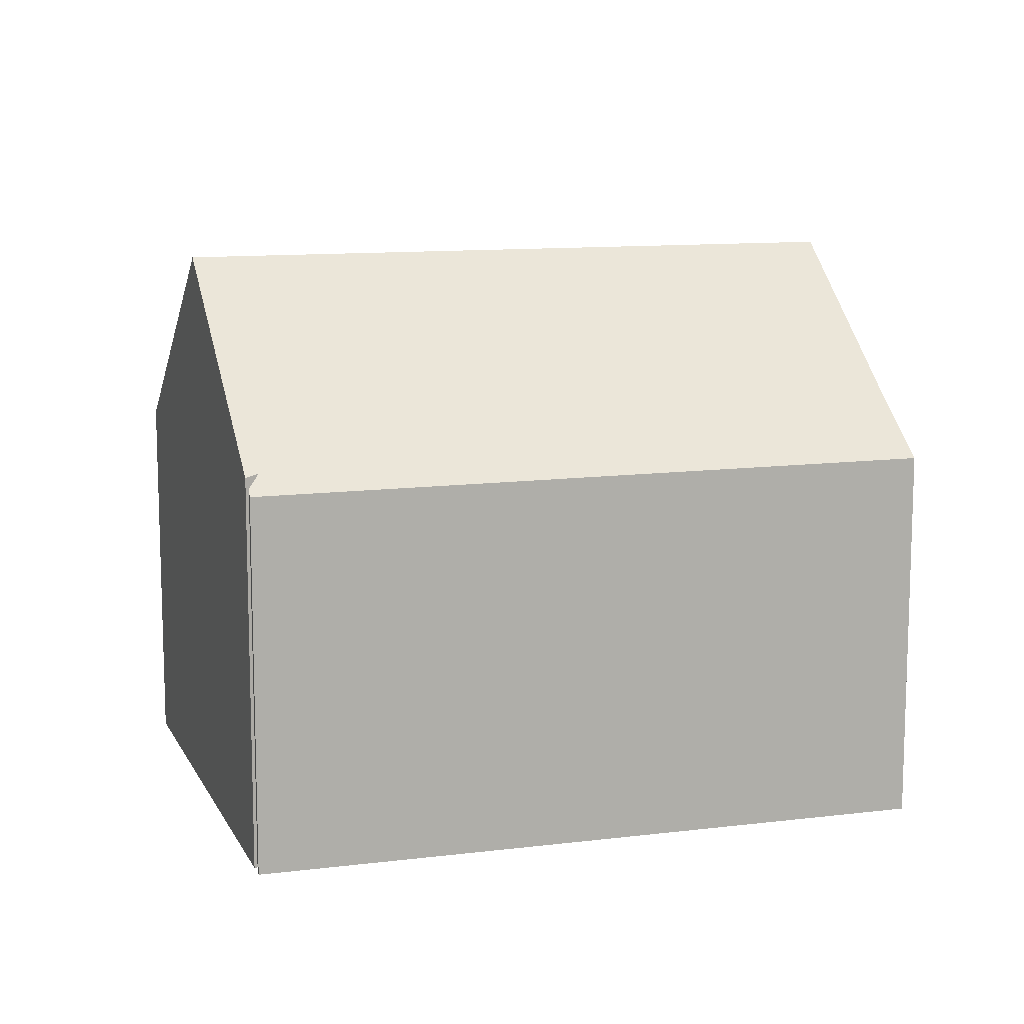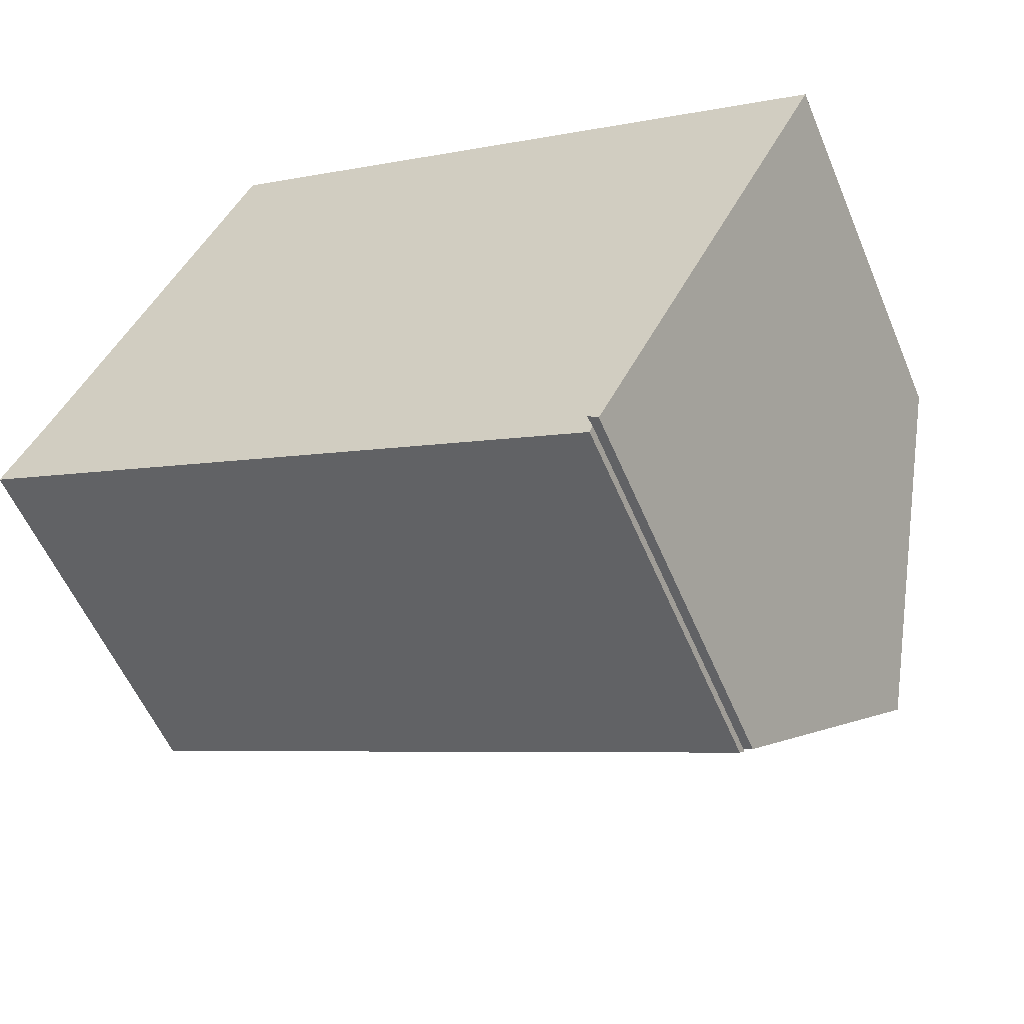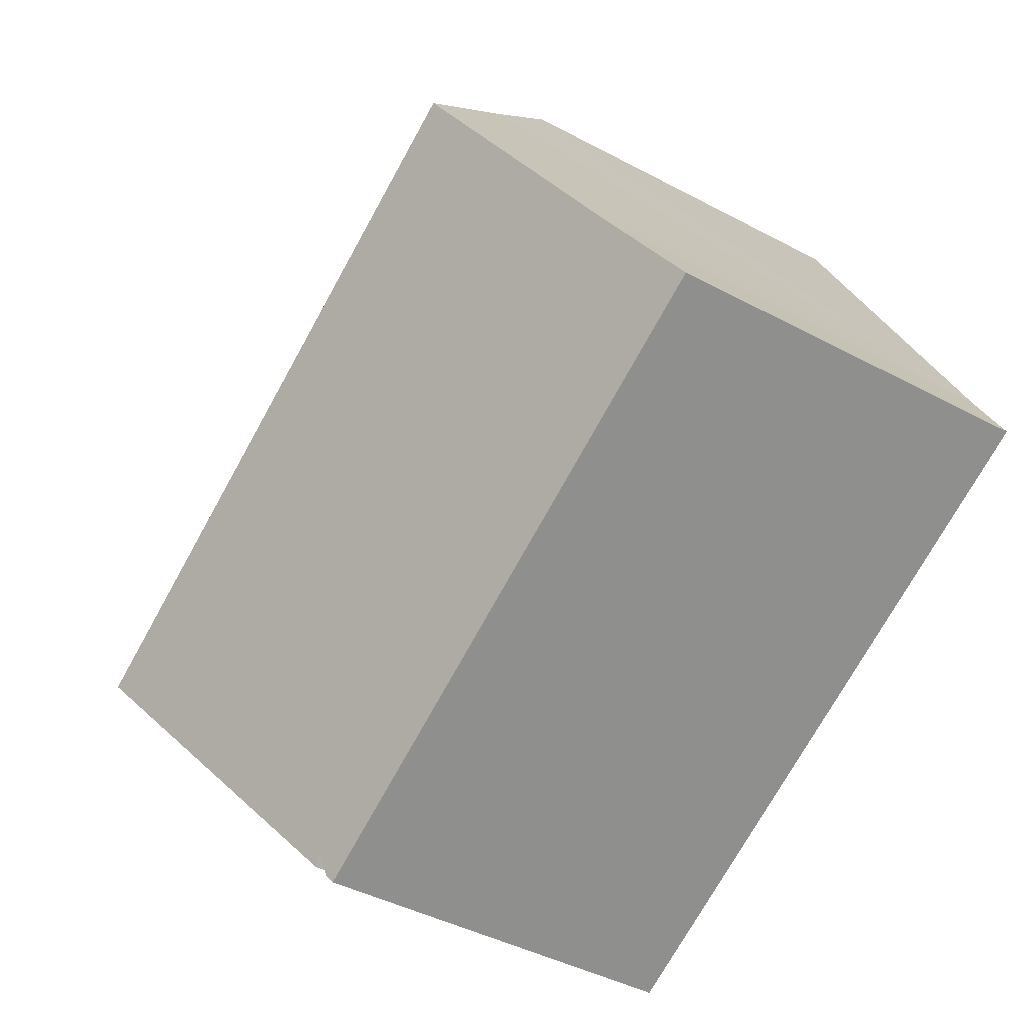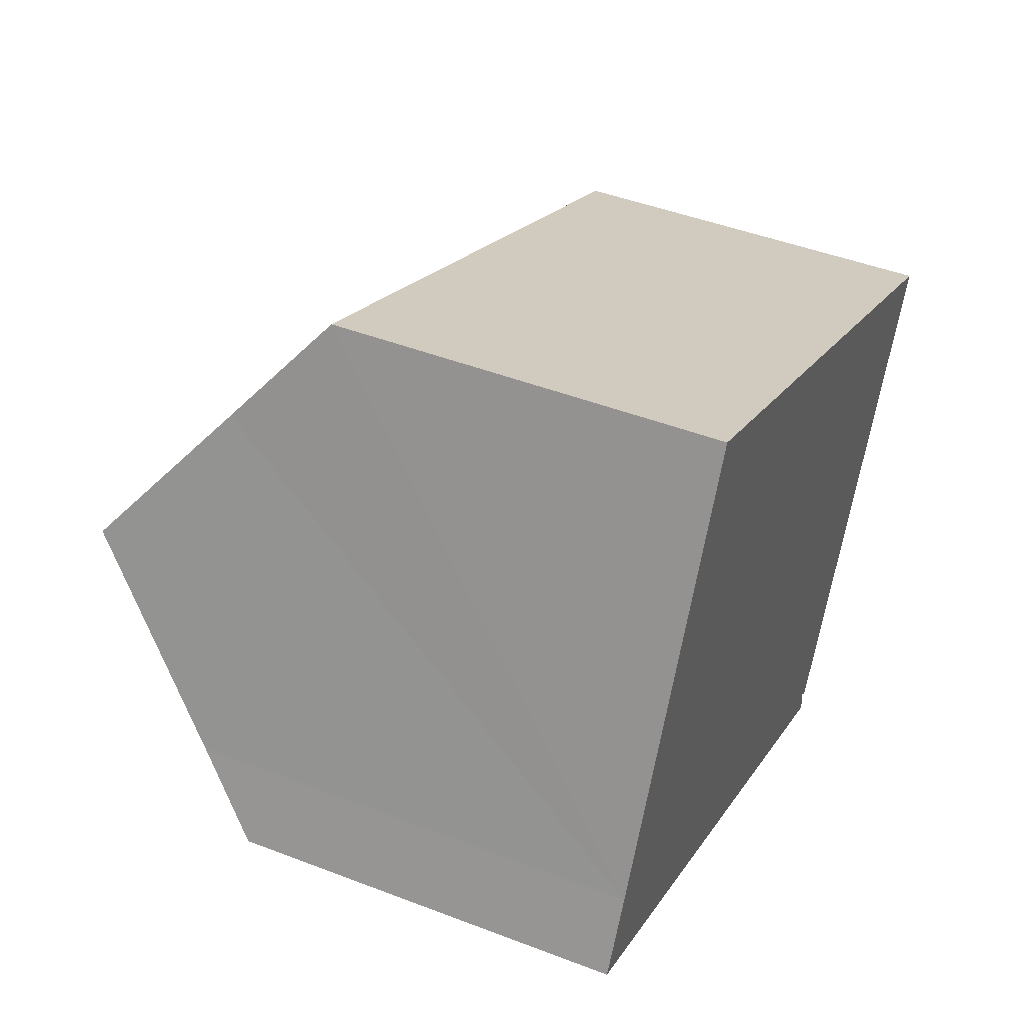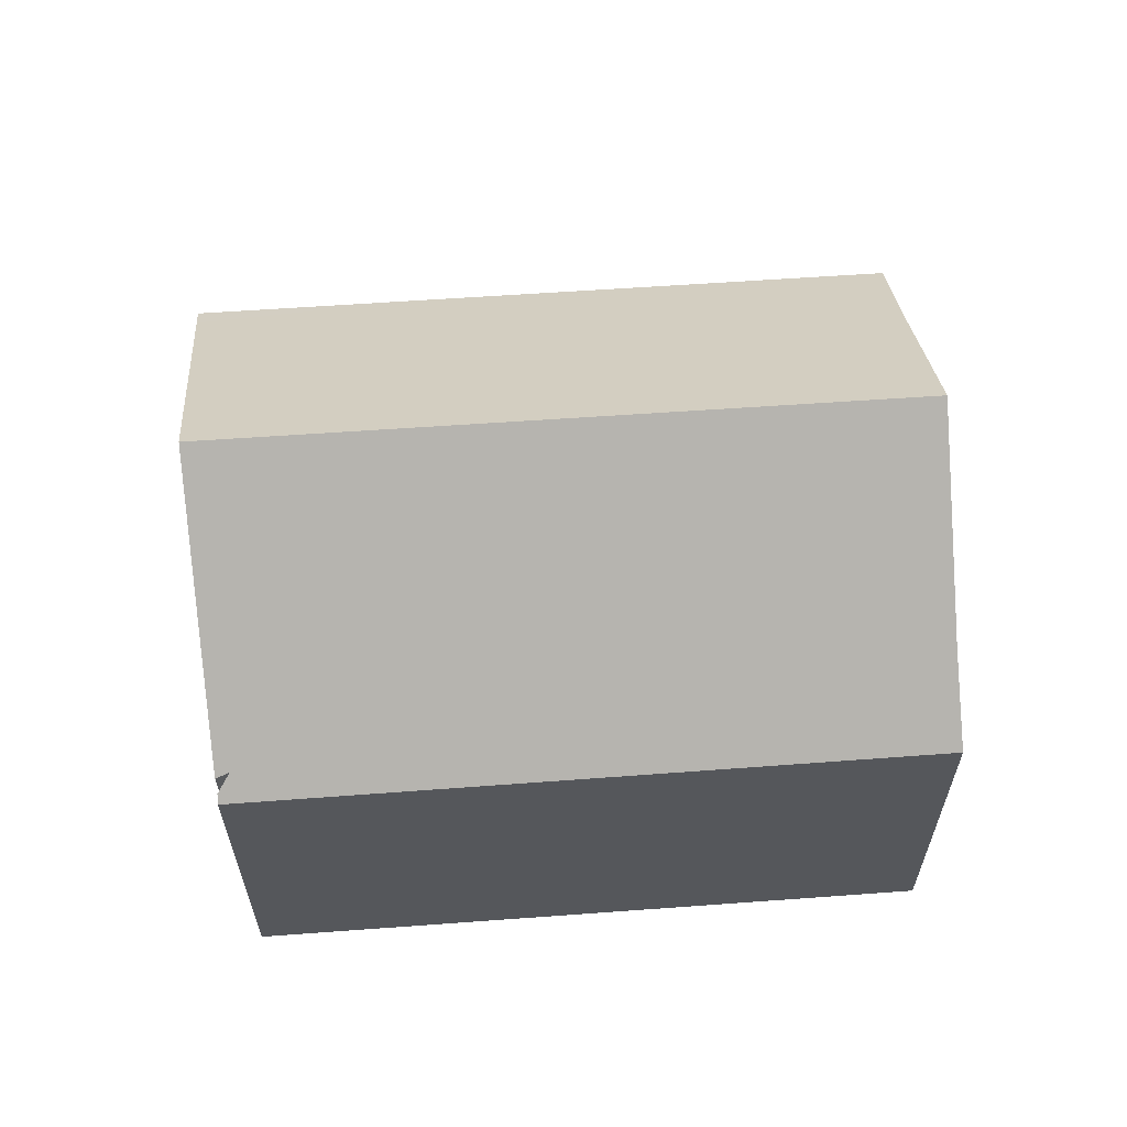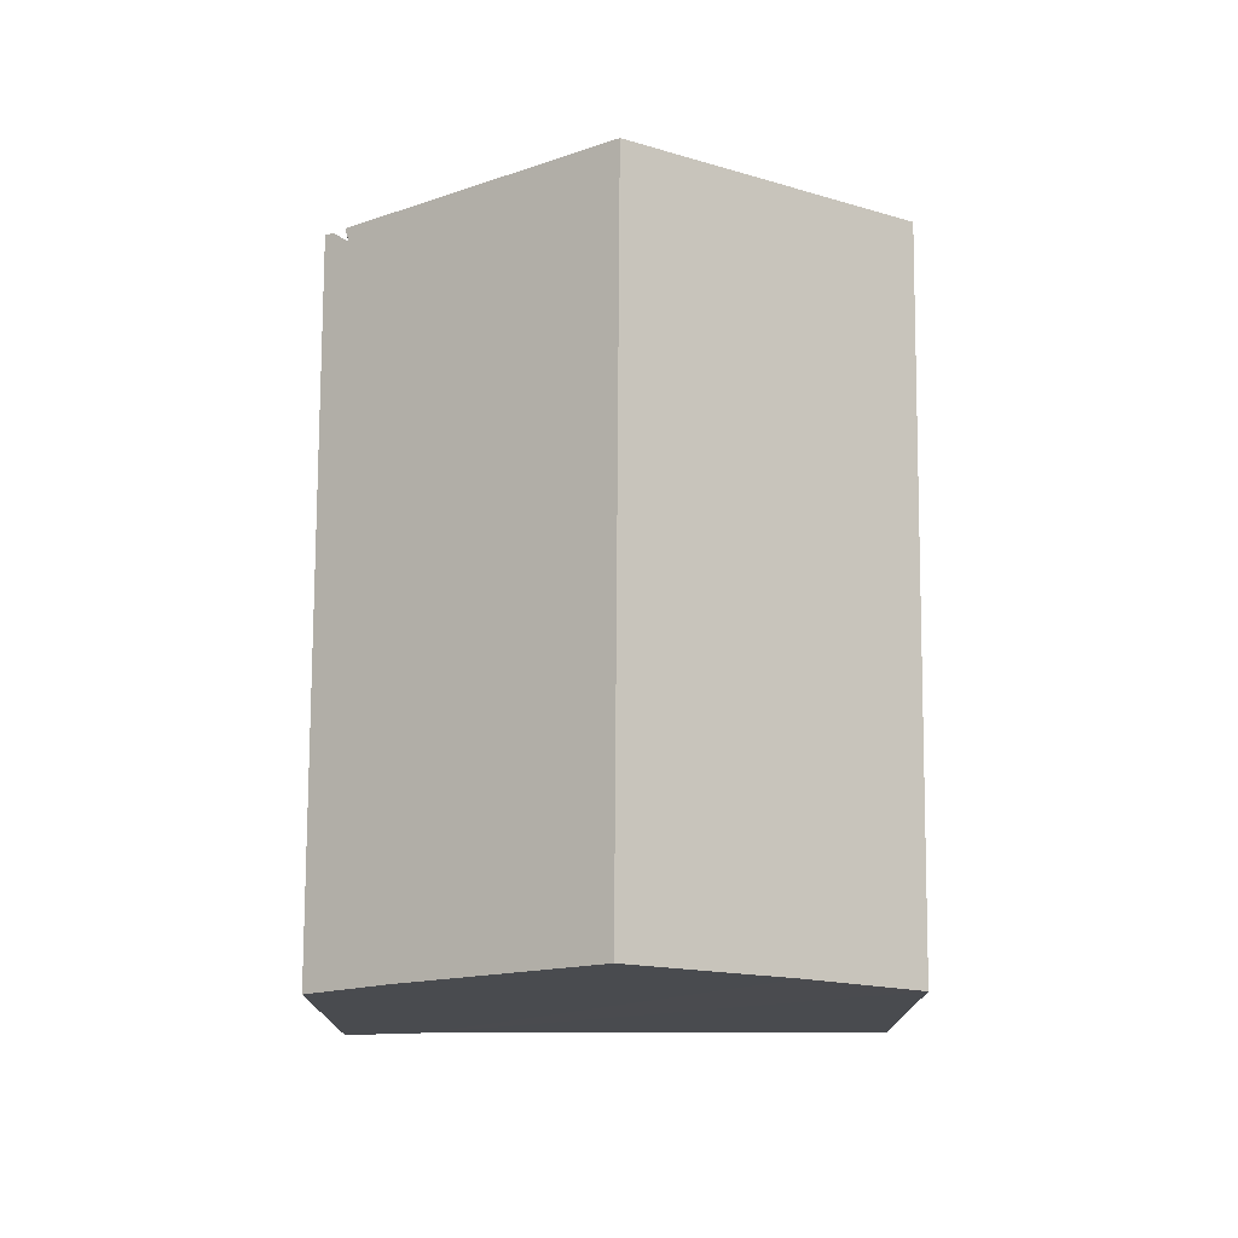
<metadata>
{"format":"obj","ext":"obj","renderer":"f3d","projection":"perspective","resolution":1024,"background":"white","views":[{"elev":11.5,"azim":-171.3,"up":"+Y"},{"elev":-56.2,"azim":22.6,"up":"+Z"},{"elev":-43.2,"azim":-122.3,"up":"+Z"},{"elev":45.3,"azim":-66.0,"up":"+Z"},{"elev":62.9,"azim":-158.9,"up":"+Y"},{"elev":76.2,"azim":-64.5,"up":"+Y"}]}
</metadata>
<code>
v  28.71 13.19 5.493
v  29.03 12.63 6.16
v  29.05 12.63 6.154
v  22.52 12.63 9.214
v  14.37 12.63 13.03
v  7.789 12.63 16.12
v  6.18 15.52 12.65
v  24.99 19.41 -1.863
v  3.936 19.41 8.007
v  1.221 14.7 2.392
v  0.221 12.67 -0.105
v  0 12.67 7.761e-16
v  20.92 12.6 -9.911
v  1.515 15.21 3.001
v  20.86 13.2 -9.006
v  21.22 13.1 -9.321
v  20.98 12.91 -9.493
v  21.02 12.81 -9.658
v  20.94 13.01 -9.329
v  20.86 5.515e-16 -9.006
v  21.22 5.707e-16 -9.321
v  20.92 6.069e-16 -9.911
v  0.221 6.429e-18 -0.105
v  0 0 0
v  20.98 5.813e-16 -9.493
v  21.02 5.914e-16 -9.658
v  20.94 5.712e-16 -9.329
v  1.221 -1.465e-16 2.392
v  7.789 -9.869e-16 16.12
v  1.515 -1.838e-16 3.001
v  3.936 -4.903e-16 8.007
v  6.18 -7.745e-16 12.65
v  14.37 -7.979e-16 13.03
v  22.52 -5.642e-16 9.214
v  29.03 -3.772e-16 6.16
v  29.05 -3.768e-16 6.154
v  28.71 -3.363e-16 5.493
v  24.99 1.141e-16 -1.863
g defaultobject
f 1 2 3
f 2 1 4
f 4 1 5
f 5 1 6
f 6 1 7
f 7 1 8
f 7 8 9
f 10 11 12
f 11 10 13
f 13 10 14
f 13 14 9
f 13 9 15
f 15 9 8
f 15 8 16
f 13 17 18
f 17 13 19
f 19 13 15
f 16 20 15
f 20 16 21
f 22 11 13
f 11 22 23
f 11 23 12
f 12 23 24
f 20 19 15
f 19 20 17
f 17 20 18
f 18 20 25
f 18 25 26
f 25 20 27
f 26 13 18
f 13 26 22
f 12 28 10
f 28 12 24
f 14 7 9
f 7 14 10
f 7 10 28
f 7 28 6
f 6 28 29
f 29 28 30
f 29 30 31
f 29 31 32
f 29 5 6
f 5 29 4
f 4 29 33
f 4 33 2
f 2 33 34
f 2 34 35
f 35 3 2
f 3 35 36
f 1 16 8
f 16 1 3
f 16 3 36
f 16 36 21
f 21 36 37
f 21 37 38
f 35 37 36
f 37 35 34
f 37 34 38
f 38 34 33
f 38 33 21
f 21 33 29
f 21 29 20
f 20 29 27
f 27 29 25
f 25 29 26
f 26 29 22
f 22 29 32
f 22 32 23
f 23 32 31
f 23 31 30
f 23 30 28
f 23 28 24

</code>
